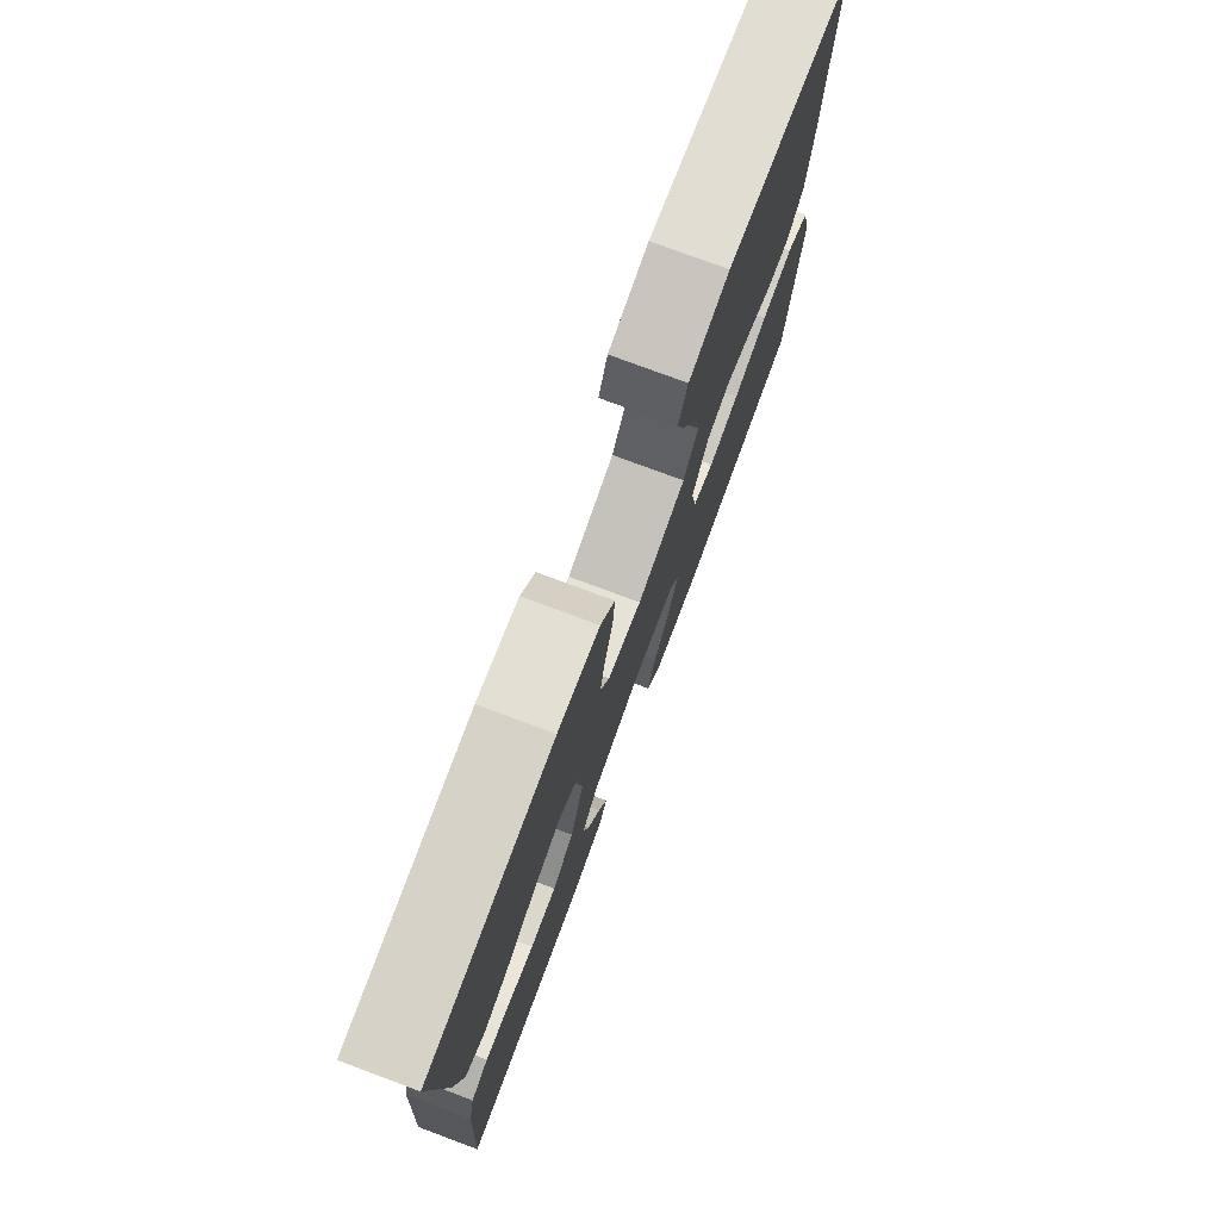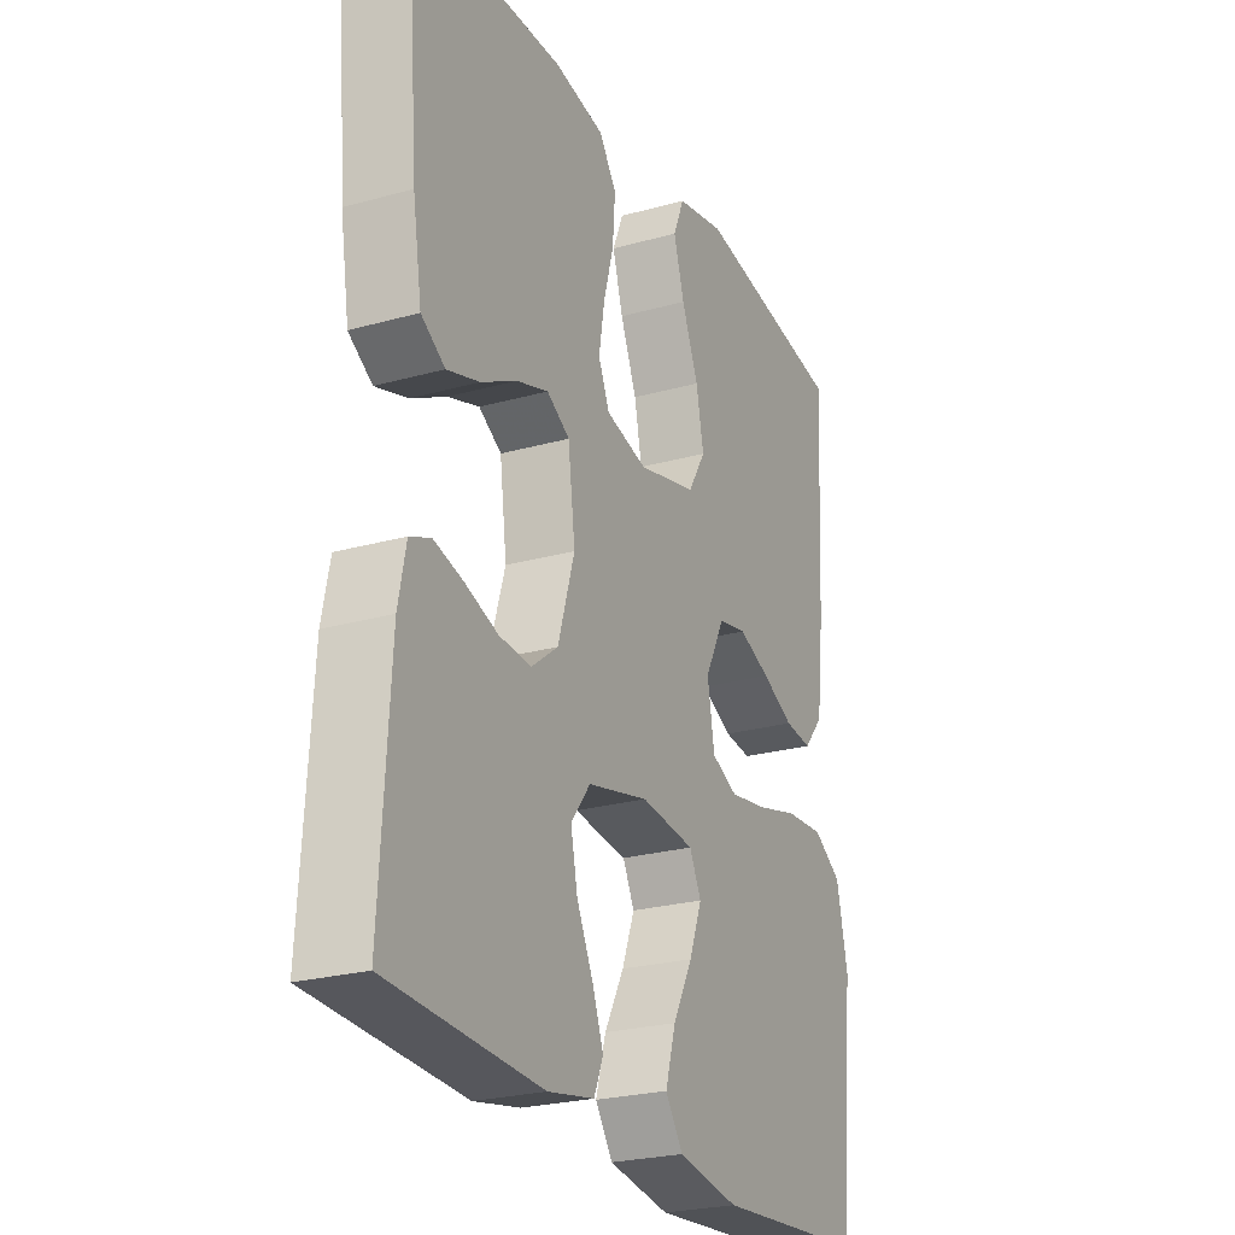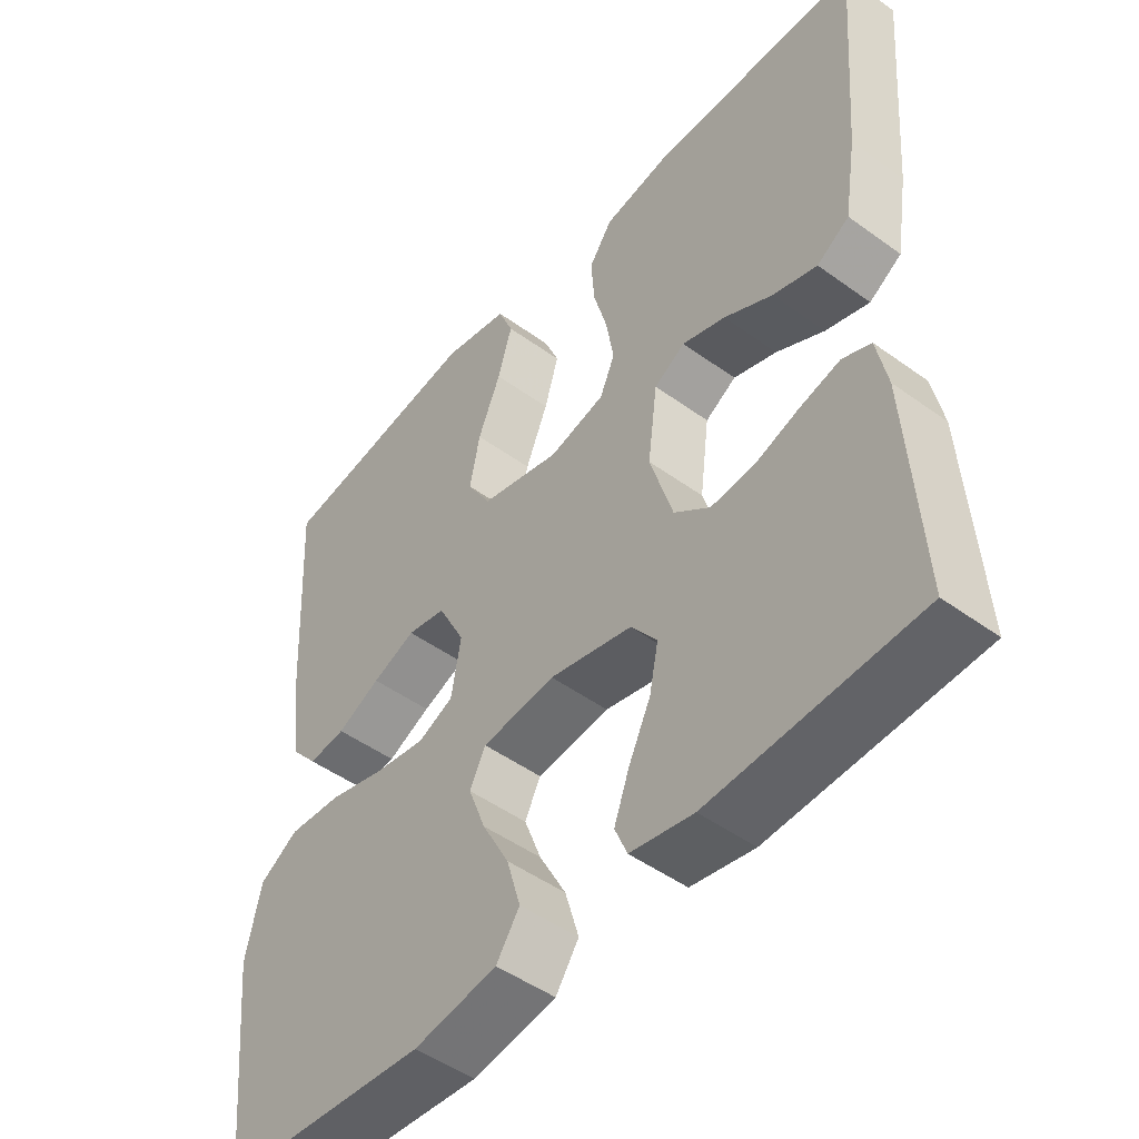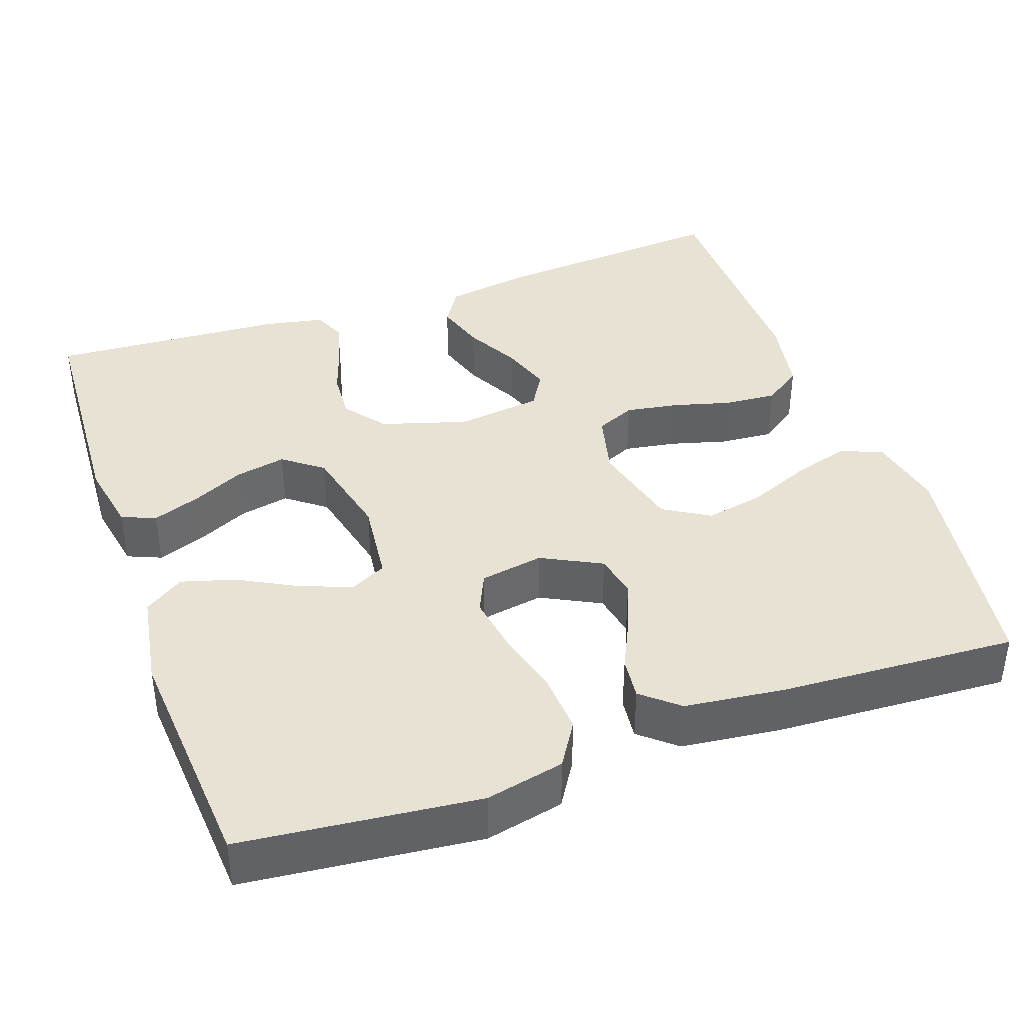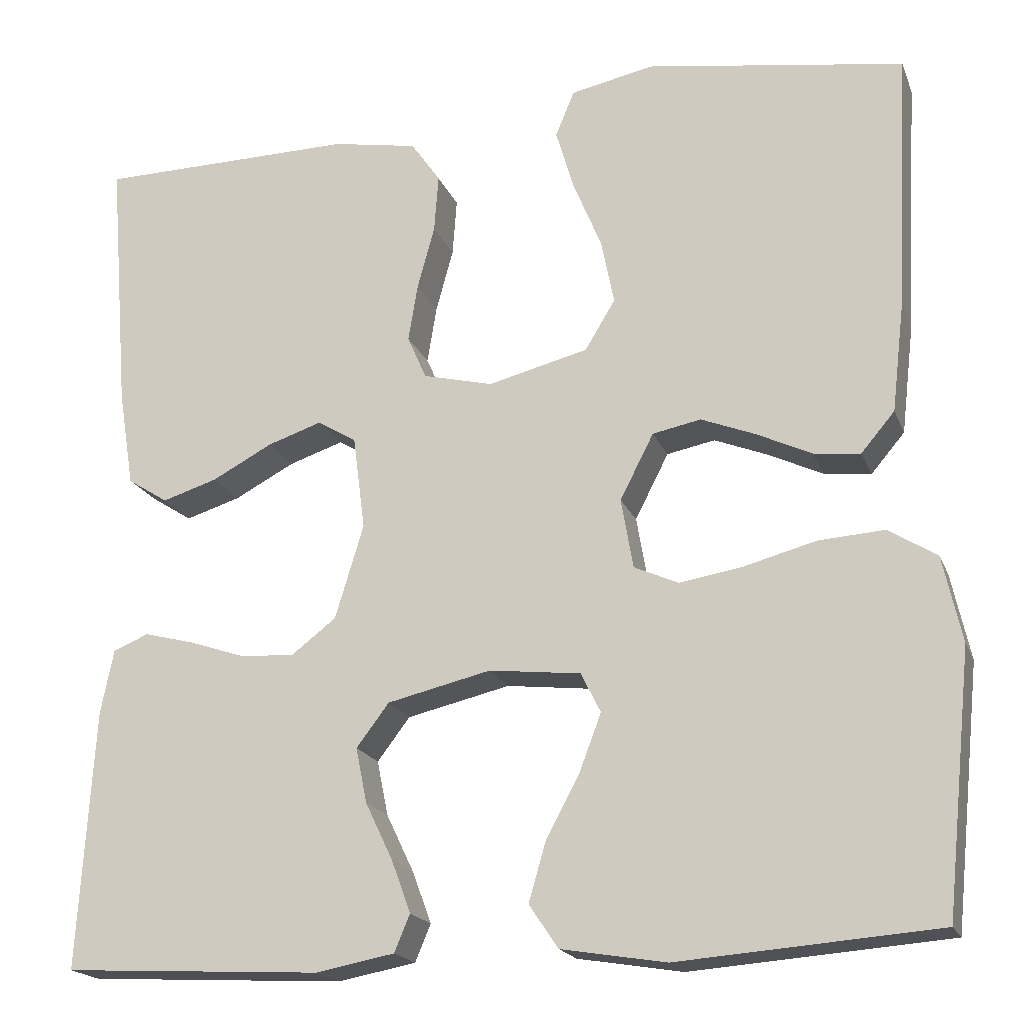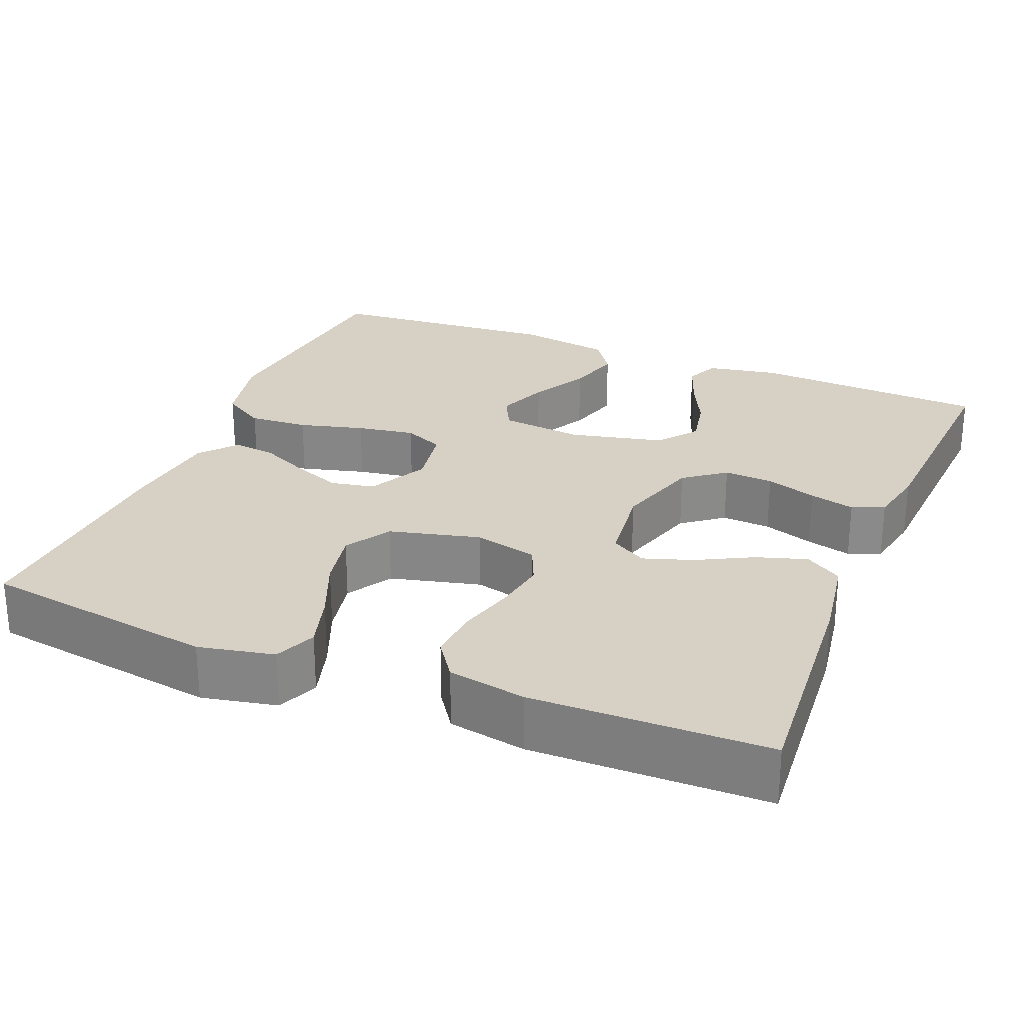
<metadata>
{"format":"obj","ext":"obj","renderer":"f3d","projection":"perspective","resolution":1024,"background":"white","views":[{"elev":77.1,"azim":110.4,"up":"+Z"},{"elev":-24.7,"azim":114.6,"up":"+Z"},{"elev":-48.5,"azim":51.0,"up":"+Z"},{"elev":39.9,"azim":-109.4,"up":"+Y"},{"elev":-19.0,"azim":-162.8,"up":"+Z"},{"elev":26.6,"azim":22.2,"up":"+Y"}]}
</metadata>
<code>
v -0.5 0.07 -0.5
v -0.531 0.07 -0.2
v -0.509 0.07 -0.1
v -0.453 0.07 -0.065
v -0.377 0.07 -0.07
v -0.294 0.07 -0.092
v -0.22 0.07 -0.104
v -0.169 0.07 -0.081
v -0.155 0.07 0
v -0.194 0.07 0.076
v -0.25 0.07 0.087
v -0.313 0.07 0.062
v -0.376 0.07 0.032
v -0.43 0.07 0.026
v -0.469 0.07 0.072
v -0.484 0.07 0.2
v -0.5 0.07 0.5
v -0.2 0.07 0.546
v -0.104 0.07 0.526
v -0.082 0.07 0.473
v -0.103 0.07 0.402
v -0.136 0.07 0.322
v -0.151 0.07 0.247
v -0.116 0.07 0.189
v 0 0.07 0.16
v 0.081 0.07 0.18
v 0.103 0.07 0.23
v 0.092 0.07 0.297
v 0.072 0.07 0.37
v 0.067 0.07 0.437
v 0.101 0.07 0.486
v 0.2 0.07 0.504
v 0.5 0.07 0.5
v 0.476 0.07 0.2
v 0.458 0.07 0.088
v 0.411 0.07 0.058
v 0.347 0.07 0.078
v 0.277 0.07 0.115
v 0.214 0.07 0.136
v 0.169 0.07 0.109
v 0.155 0.07 0
v 0.188 0.07 -0.109
v 0.24 0.07 -0.149
v 0.303 0.07 -0.145
v 0.368 0.07 -0.123
v 0.426 0.07 -0.108
v 0.467 0.07 -0.125
v 0.482 0.07 -0.2
v 0.5 0.07 -0.5
v 0.2 0.07 -0.516
v 0.109 0.07 -0.499
v 0.091 0.07 -0.456
v 0.113 0.07 -0.396
v 0.145 0.07 -0.329
v 0.158 0.07 -0.265
v 0.12 0.07 -0.215
v 0 0.07 -0.187
v -0.106 0.07 -0.199
v -0.129 0.07 -0.245
v -0.104 0.07 -0.311
v -0.065 0.07 -0.384
v -0.045 0.07 -0.453
v -0.079 0.07 -0.503
v -0.2 0.07 -0.523
v -0.5 0 -0.5
v -0.531 0 -0.2
v -0.509 0 -0.1
v -0.453 0 -0.065
v -0.377 0 -0.07
v -0.294 0 -0.092
v -0.22 0 -0.104
v -0.169 0 -0.081
v -0.155 0 0
v -0.194 0 0.076
v -0.25 0 0.087
v -0.313 0 0.062
v -0.376 0 0.032
v -0.43 0 0.026
v -0.469 0 0.072
v -0.484 0 0.2
v -0.5 0 0.5
v -0.2 0 0.546
v -0.104 0 0.526
v -0.082 0 0.473
v -0.103 0 0.402
v -0.136 0 0.322
v -0.151 0 0.247
v -0.116 0 0.189
v 0 0 0.16
v 0.081 0 0.18
v 0.103 0 0.23
v 0.092 0 0.297
v 0.072 0 0.37
v 0.067 0 0.437
v 0.101 0 0.486
v 0.2 0 0.504
v 0.5 0 0.5
v 0.476 0 0.2
v 0.458 0 0.088
v 0.411 0 0.058
v 0.347 0 0.078
v 0.277 0 0.115
v 0.214 0 0.136
v 0.169 0 0.109
v 0.155 0 0
v 0.188 0 -0.109
v 0.24 0 -0.149
v 0.303 0 -0.145
v 0.368 0 -0.123
v 0.426 0 -0.108
v 0.467 0 -0.125
v 0.482 0 -0.2
v 0.5 0 -0.5
v 0.2 0 -0.516
v 0.109 0 -0.499
v 0.091 0 -0.456
v 0.113 0 -0.396
v 0.145 0 -0.329
v 0.158 0 -0.265
v 0.12 0 -0.215
v 0 0 -0.187
v -0.106 0 -0.199
v -0.129 0 -0.245
v -0.104 0 -0.311
v -0.065 0 -0.384
v -0.045 0 -0.453
v -0.079 0 -0.503
v -0.2 0 -0.523
f 60 61 62 63
f 59 60 63 64
f 51 52 53 54
f 49 50 51 54
f 49 54 55
f 48 49 55 56
f 44 45 46 47
f 44 47 48 56
f 35 36 37 38
f 35 38 39
f 34 35 39
f 33 34 39
f 32 33 39 40
f 28 29 30 31
f 27 28 31 32
f 19 20 21 22
f 19 22 23
f 18 19 23
f 17 18 23
f 16 17 23 24
f 12 13 14 15
f 11 12 15 16
f 10 11 16 24
f 3 4 5 6
f 3 6 7
f 2 3 7
f 59 64 1 2
f 58 59 2 7
f 57 58 7 8
f 43 44 56 57
f 42 43 57 8
f 41 42 8 9
f 27 32 40 41
f 26 27 41
f 25 26 41 9
f 9 10 24 25
f 127 126 125 124
f 128 127 124 123
f 118 117 116 115
f 118 115 114 113
f 119 118 113
f 120 119 113 112
f 111 110 109 108
f 120 112 111 108
f 102 101 100 99
f 103 102 99
f 103 99 98
f 103 98 97
f 104 103 97 96
f 95 94 93 92
f 96 95 92 91
f 86 85 84 83
f 87 86 83
f 87 83 82
f 87 82 81
f 88 87 81 80
f 79 78 77 76
f 80 79 76 75
f 88 80 75 74
f 70 69 68 67
f 71 70 67
f 71 67 66
f 66 65 128 123
f 71 66 123 122
f 72 71 122 121
f 121 120 108 107
f 72 121 107 106
f 73 72 106 105
f 105 104 96 91
f 105 91 90
f 73 105 90 89
f 89 88 74 73
f 1 65 66 2
f 2 66 67 3
f 3 67 68 4
f 4 68 69 5
f 5 69 70 6
f 6 70 71 7
f 7 71 72 8
f 8 72 73 9
f 9 73 74 10
f 10 74 75 11
f 11 75 76 12
f 12 76 77 13
f 13 77 78 14
f 14 78 79 15
f 15 79 80 16
f 16 80 81 17
f 17 81 82 18
f 18 82 83 19
f 19 83 84 20
f 20 84 85 21
f 21 85 86 22
f 22 86 87 23
f 23 87 88 24
f 24 88 89 25
f 25 89 90 26
f 26 90 91 27
f 27 91 92 28
f 28 92 93 29
f 29 93 94 30
f 30 94 95 31
f 31 95 96 32
f 32 96 97 33
f 33 97 98 34
f 34 98 99 35
f 35 99 100 36
f 36 100 101 37
f 37 101 102 38
f 38 102 103 39
f 39 103 104 40
f 40 104 105 41
f 41 105 106 42
f 42 106 107 43
f 43 107 108 44
f 44 108 109 45
f 45 109 110 46
f 46 110 111 47
f 47 111 112 48
f 48 112 113 49
f 49 113 114 50
f 50 114 115 51
f 51 115 116 52
f 52 116 117 53
f 53 117 118 54
f 54 118 119 55
f 55 119 120 56
f 56 120 121 57
f 57 121 122 58
f 58 122 123 59
f 59 123 124 60
f 60 124 125 61
f 61 125 126 62
f 62 126 127 63
f 63 127 128 64
f 64 128 65 1

</code>
